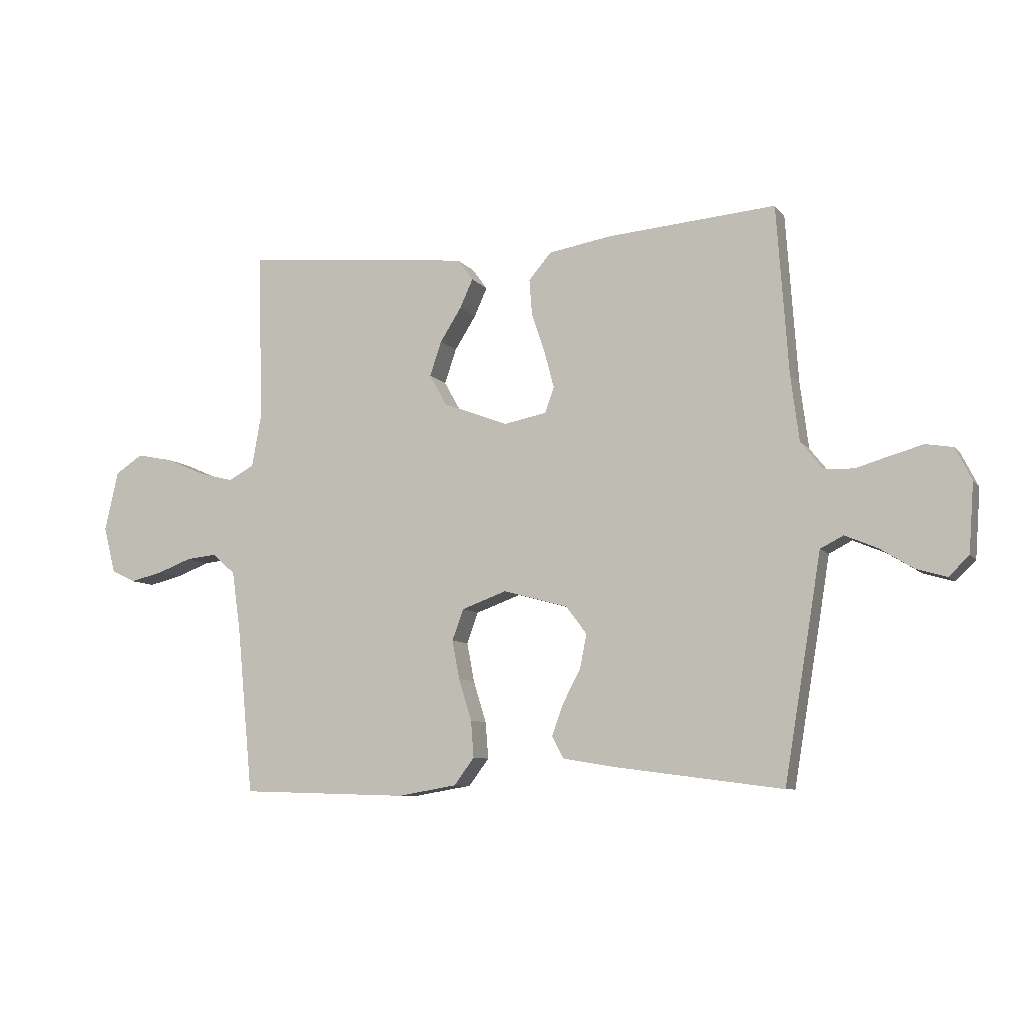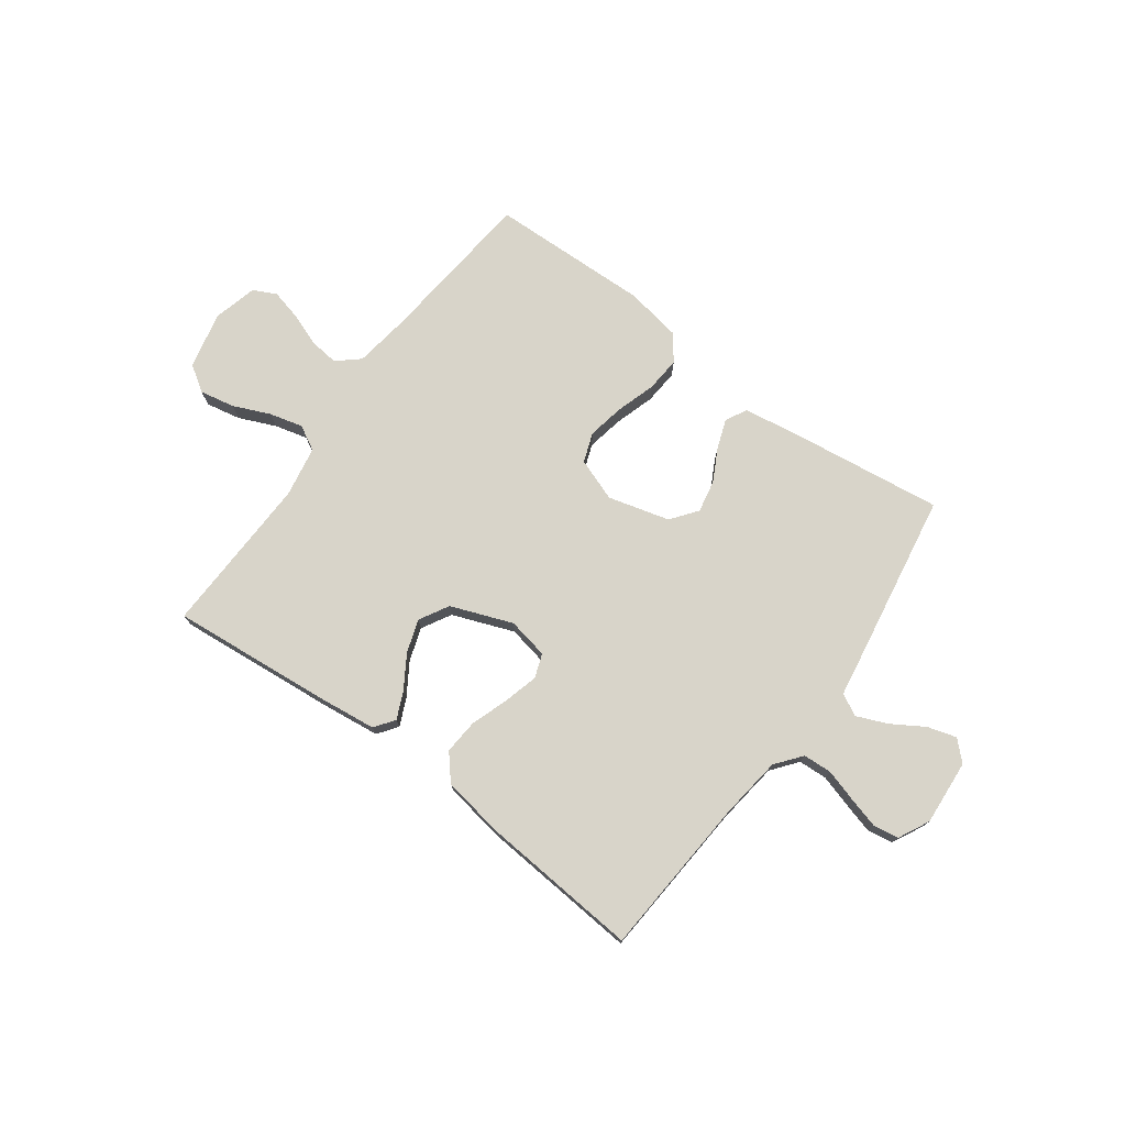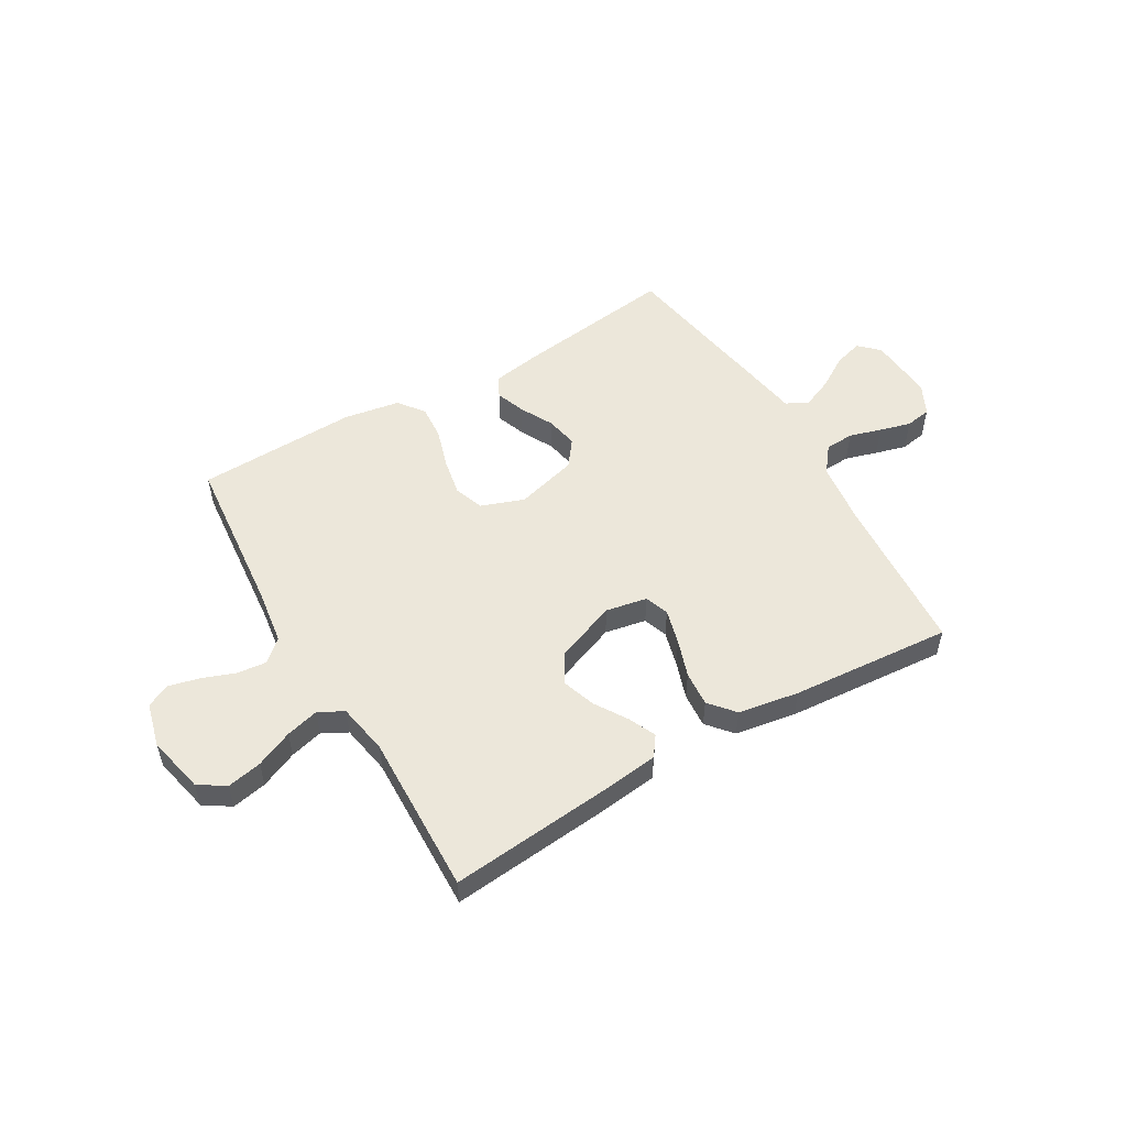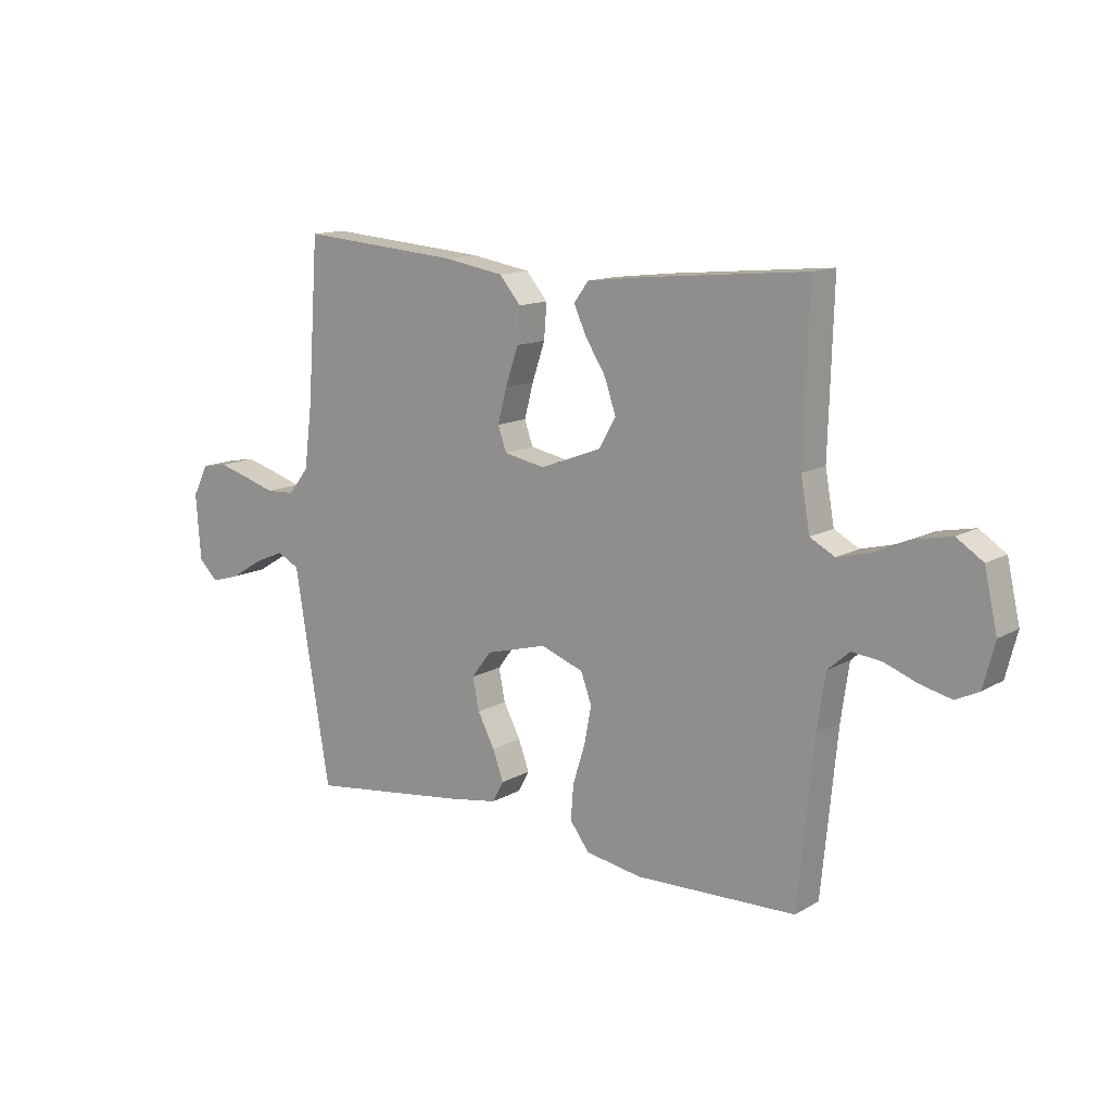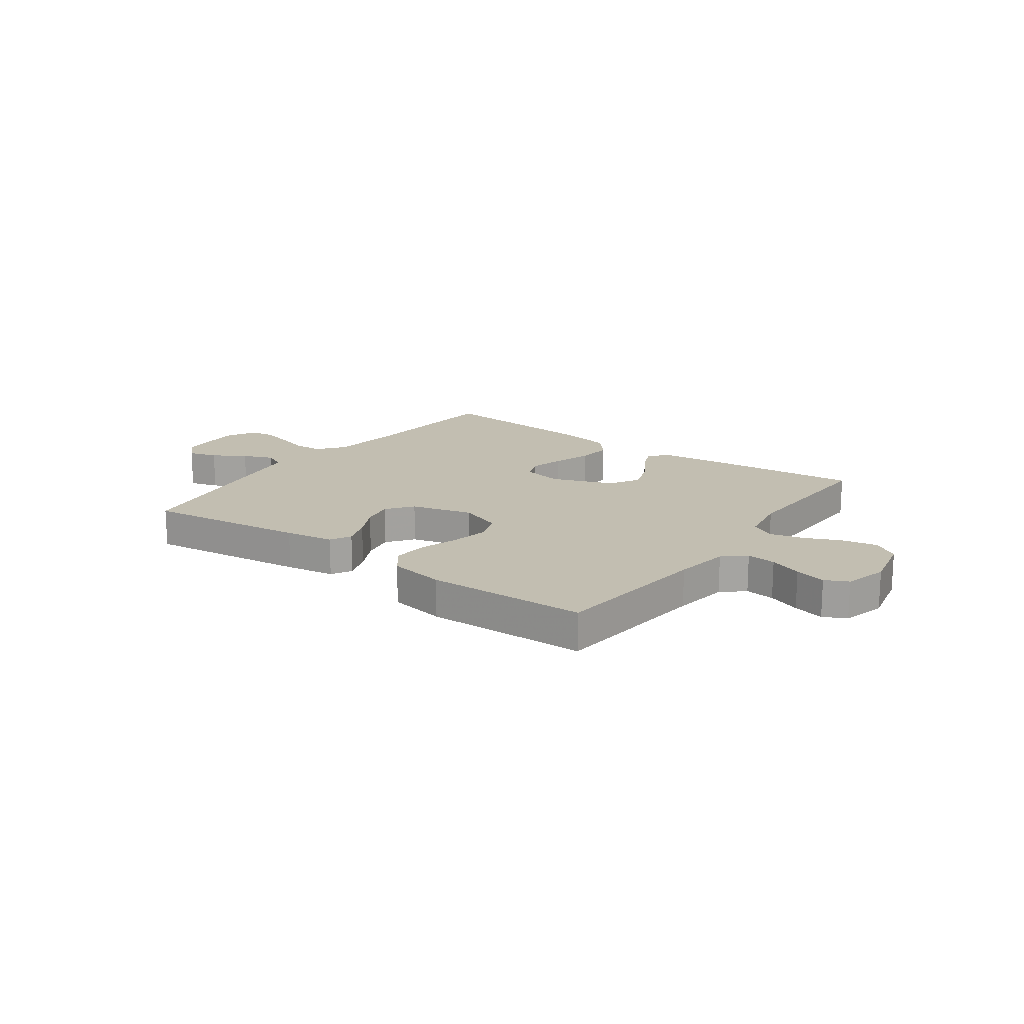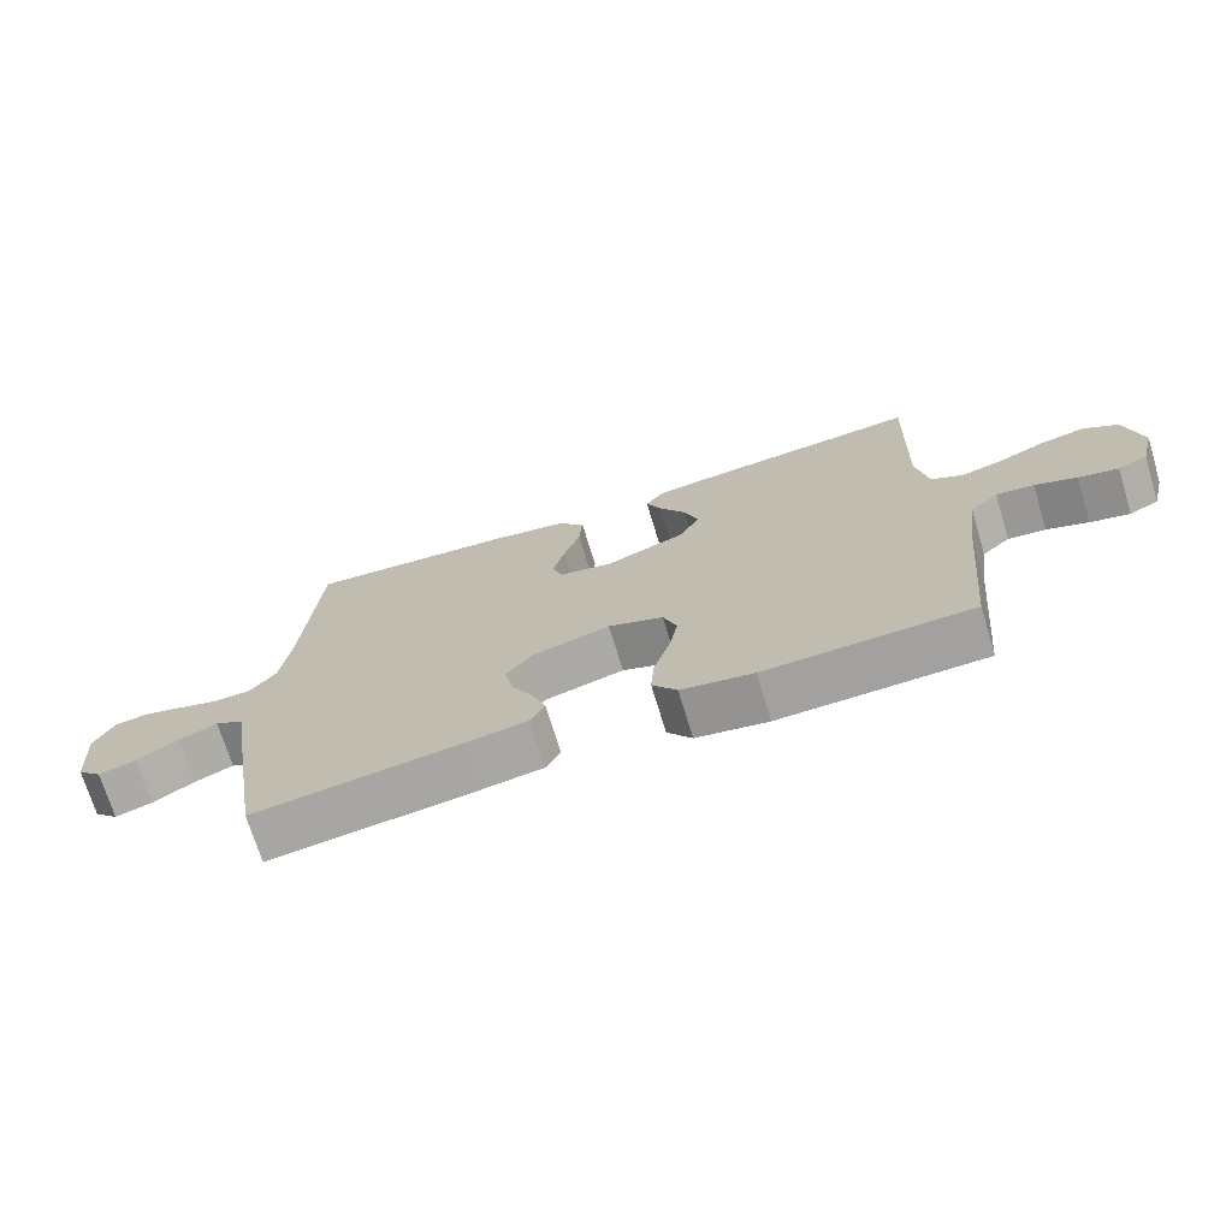
<metadata>
{"format":"obj","ext":"obj","renderer":"f3d","projection":"perspective","resolution":1024,"background":"white","views":[{"elev":-8.2,"azim":21.0,"up":"+Z"},{"elev":75.1,"azim":36.3,"up":"+Y"},{"elev":53.1,"azim":-30.4,"up":"+Y"},{"elev":13.2,"azim":-142.0,"up":"+Z"},{"elev":17.1,"azim":-143.9,"up":"+Y"},{"elev":-71.5,"azim":-163.1,"up":"+Z"}]}
</metadata>
<code>
v -0.5 0.07 -0.5
v -0.529 0.07 -0.2
v -0.544 0.07 -0.096
v -0.585 0.07 -0.06
v -0.64 0.07 -0.066
v -0.701 0.07 -0.089
v -0.759 0.07 -0.103
v -0.802 0.07 -0.082
v -0.823 0.07 0
v -0.799 0.07 0.107
v -0.75 0.07 0.139
v -0.685 0.07 0.126
v -0.616 0.07 0.096
v -0.554 0.07 0.08
v -0.508 0.07 0.105
v -0.491 0.07 0.2
v -0.5 0.07 0.5
v -0.2 0.07 0.472
v -0.091 0.07 0.459
v -0.064 0.07 0.422
v -0.087 0.07 0.371
v -0.125 0.07 0.311
v -0.146 0.07 0.249
v -0.115 0.07 0.194
v 0 0.07 0.15
v 0.077 0.07 0.165
v 0.093 0.07 0.21
v 0.076 0.07 0.274
v 0.052 0.07 0.345
v 0.047 0.07 0.41
v 0.087 0.07 0.457
v 0.2 0.07 0.476
v 0.5 0.07 0.5
v 0.521 0.07 0.2
v 0.536 0.07 0.083
v 0.574 0.07 0.035
v 0.628 0.07 0.032
v 0.688 0.07 0.05
v 0.746 0.07 0.066
v 0.794 0.07 0.058
v 0.823 0.07 0
v 0.814 0.07 -0.122
v 0.778 0.07 -0.157
v 0.724 0.07 -0.141
v 0.664 0.07 -0.104
v 0.607 0.07 -0.08
v 0.566 0.07 -0.101
v 0.55 0.07 -0.2
v 0.5 0.07 -0.5
v 0.2 0.07 -0.461
v 0.109 0.07 -0.446
v 0.088 0.07 -0.407
v 0.108 0.07 -0.352
v 0.14 0.07 -0.291
v 0.152 0.07 -0.231
v 0.115 0.07 -0.182
v 0 0.07 -0.151
v -0.08 0.07 -0.18
v -0.1 0.07 -0.235
v -0.087 0.07 -0.304
v -0.064 0.07 -0.378
v -0.059 0.07 -0.443
v -0.095 0.07 -0.491
v -0.2 0.07 -0.509
v -0.5 0 -0.5
v -0.529 0 -0.2
v -0.544 0 -0.096
v -0.585 0 -0.06
v -0.64 0 -0.066
v -0.701 0 -0.089
v -0.759 0 -0.103
v -0.802 0 -0.082
v -0.823 0 0
v -0.799 0 0.107
v -0.75 0 0.139
v -0.685 0 0.126
v -0.616 0 0.096
v -0.554 0 0.08
v -0.508 0 0.105
v -0.491 0 0.2
v -0.5 0 0.5
v -0.2 0 0.472
v -0.091 0 0.459
v -0.064 0 0.422
v -0.087 0 0.371
v -0.125 0 0.311
v -0.146 0 0.249
v -0.115 0 0.194
v 0 0 0.15
v 0.077 0 0.165
v 0.093 0 0.21
v 0.076 0 0.274
v 0.052 0 0.345
v 0.047 0 0.41
v 0.087 0 0.457
v 0.2 0 0.476
v 0.5 0 0.5
v 0.521 0 0.2
v 0.536 0 0.083
v 0.574 0 0.035
v 0.628 0 0.032
v 0.688 0 0.05
v 0.746 0 0.066
v 0.794 0 0.058
v 0.823 0 0
v 0.814 0 -0.122
v 0.778 0 -0.157
v 0.724 0 -0.141
v 0.664 0 -0.104
v 0.607 0 -0.08
v 0.566 0 -0.101
v 0.55 0 -0.2
v 0.5 0 -0.5
v 0.2 0 -0.461
v 0.109 0 -0.446
v 0.088 0 -0.407
v 0.108 0 -0.352
v 0.14 0 -0.291
v 0.152 0 -0.231
v 0.115 0 -0.182
v 0 0 -0.151
v -0.08 0 -0.18
v -0.1 0 -0.235
v -0.087 0 -0.304
v -0.064 0 -0.378
v -0.059 0 -0.443
v -0.095 0 -0.491
v -0.2 0 -0.509
f 64 1 2
f 63 64 2
f 62 63 2
f 61 62 2
f 60 61 2
f 59 60 2 3
f 58 59 3 4
f 57 58 4
f 52 53 54
f 51 52 54
f 50 51 54
f 49 50 54
f 48 49 54
f 47 48 54
f 46 47 54 55
f 43 44 45
f 42 43 45
f 41 42 45
f 40 41 45
f 39 40 45
f 38 39 45
f 37 38 45
f 36 37 45 46
f 46 55 56
f 36 46 56
f 35 36 56
f 32 33 34
f 31 32 34
f 30 31 34
f 29 30 34
f 28 29 34
f 27 28 34 35
f 20 21 22
f 19 20 22
f 18 19 22
f 17 18 22
f 16 17 22
f 15 16 22 23
f 14 15 23 24
f 11 12 13
f 10 11 13
f 9 10 13
f 8 9 13
f 7 8 13
f 6 7 13
f 5 6 13
f 4 5 13 14
f 14 24 25
f 4 14 25
f 57 4 25
f 35 56 57
f 27 35 57
f 26 27 57
f 25 26 57
f 66 65 128
f 66 128 127
f 66 127 126
f 66 126 125
f 66 125 124
f 67 66 124 123
f 68 67 123 122
f 68 122 121
f 118 117 116
f 118 116 115
f 118 115 114
f 118 114 113
f 118 113 112
f 118 112 111
f 119 118 111 110
f 109 108 107
f 109 107 106
f 109 106 105
f 109 105 104
f 109 104 103
f 109 103 102
f 109 102 101
f 110 109 101 100
f 120 119 110
f 120 110 100
f 120 100 99
f 98 97 96
f 98 96 95
f 98 95 94
f 98 94 93
f 98 93 92
f 99 98 92 91
f 86 85 84
f 86 84 83
f 86 83 82
f 86 82 81
f 86 81 80
f 87 86 80 79
f 88 87 79 78
f 77 76 75
f 77 75 74
f 77 74 73
f 77 73 72
f 77 72 71
f 77 71 70
f 77 70 69
f 78 77 69 68
f 89 88 78
f 89 78 68
f 89 68 121
f 121 120 99
f 121 99 91
f 121 91 90
f 121 90 89
f 1 65 66 2
f 2 66 67 3
f 3 67 68 4
f 4 68 69 5
f 5 69 70 6
f 6 70 71 7
f 7 71 72 8
f 8 72 73 9
f 9 73 74 10
f 10 74 75 11
f 11 75 76 12
f 12 76 77 13
f 13 77 78 14
f 14 78 79 15
f 15 79 80 16
f 16 80 81 17
f 17 81 82 18
f 18 82 83 19
f 19 83 84 20
f 20 84 85 21
f 21 85 86 22
f 22 86 87 23
f 23 87 88 24
f 24 88 89 25
f 25 89 90 26
f 26 90 91 27
f 27 91 92 28
f 28 92 93 29
f 29 93 94 30
f 30 94 95 31
f 31 95 96 32
f 32 96 97 33
f 33 97 98 34
f 34 98 99 35
f 35 99 100 36
f 36 100 101 37
f 37 101 102 38
f 38 102 103 39
f 39 103 104 40
f 40 104 105 41
f 41 105 106 42
f 42 106 107 43
f 43 107 108 44
f 44 108 109 45
f 45 109 110 46
f 46 110 111 47
f 47 111 112 48
f 48 112 113 49
f 49 113 114 50
f 50 114 115 51
f 51 115 116 52
f 52 116 117 53
f 53 117 118 54
f 54 118 119 55
f 55 119 120 56
f 56 120 121 57
f 57 121 122 58
f 58 122 123 59
f 59 123 124 60
f 60 124 125 61
f 61 125 126 62
f 62 126 127 63
f 63 127 128 64
f 64 128 65 1

</code>
